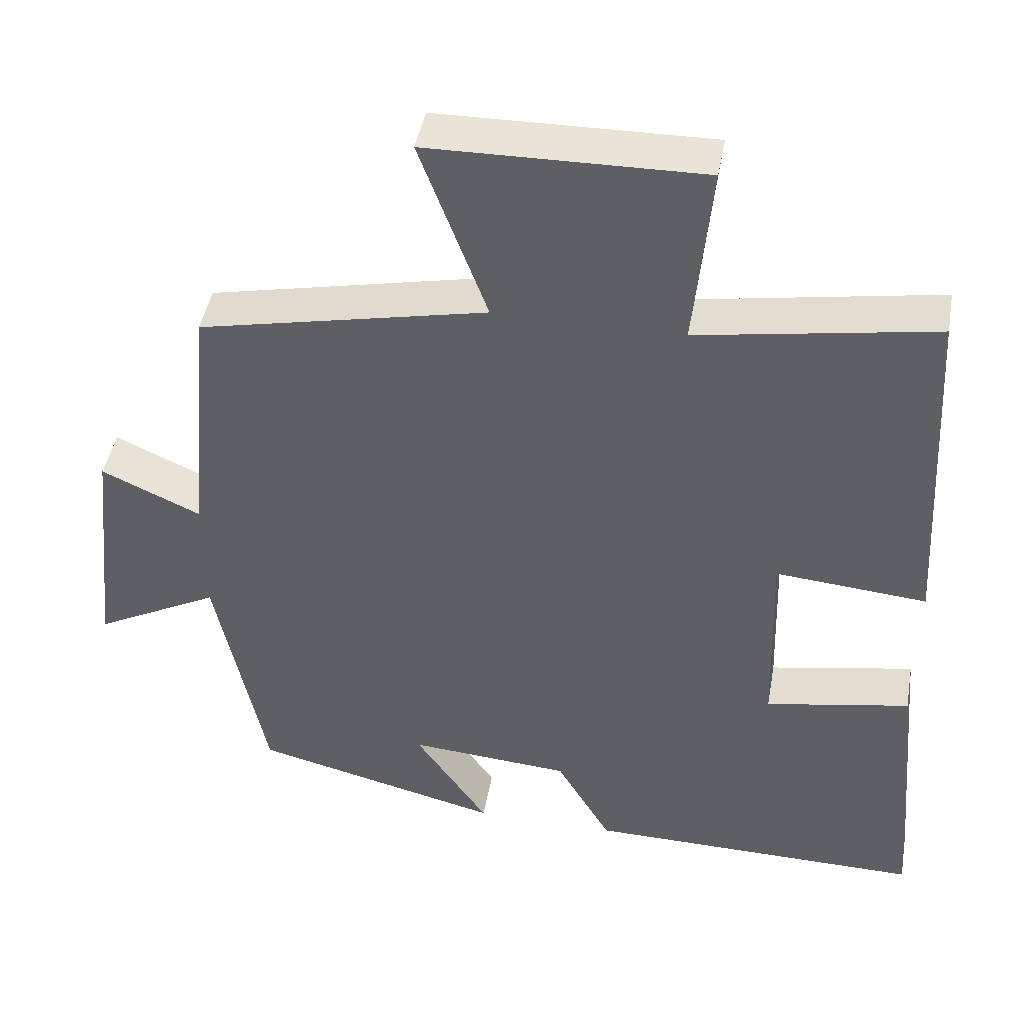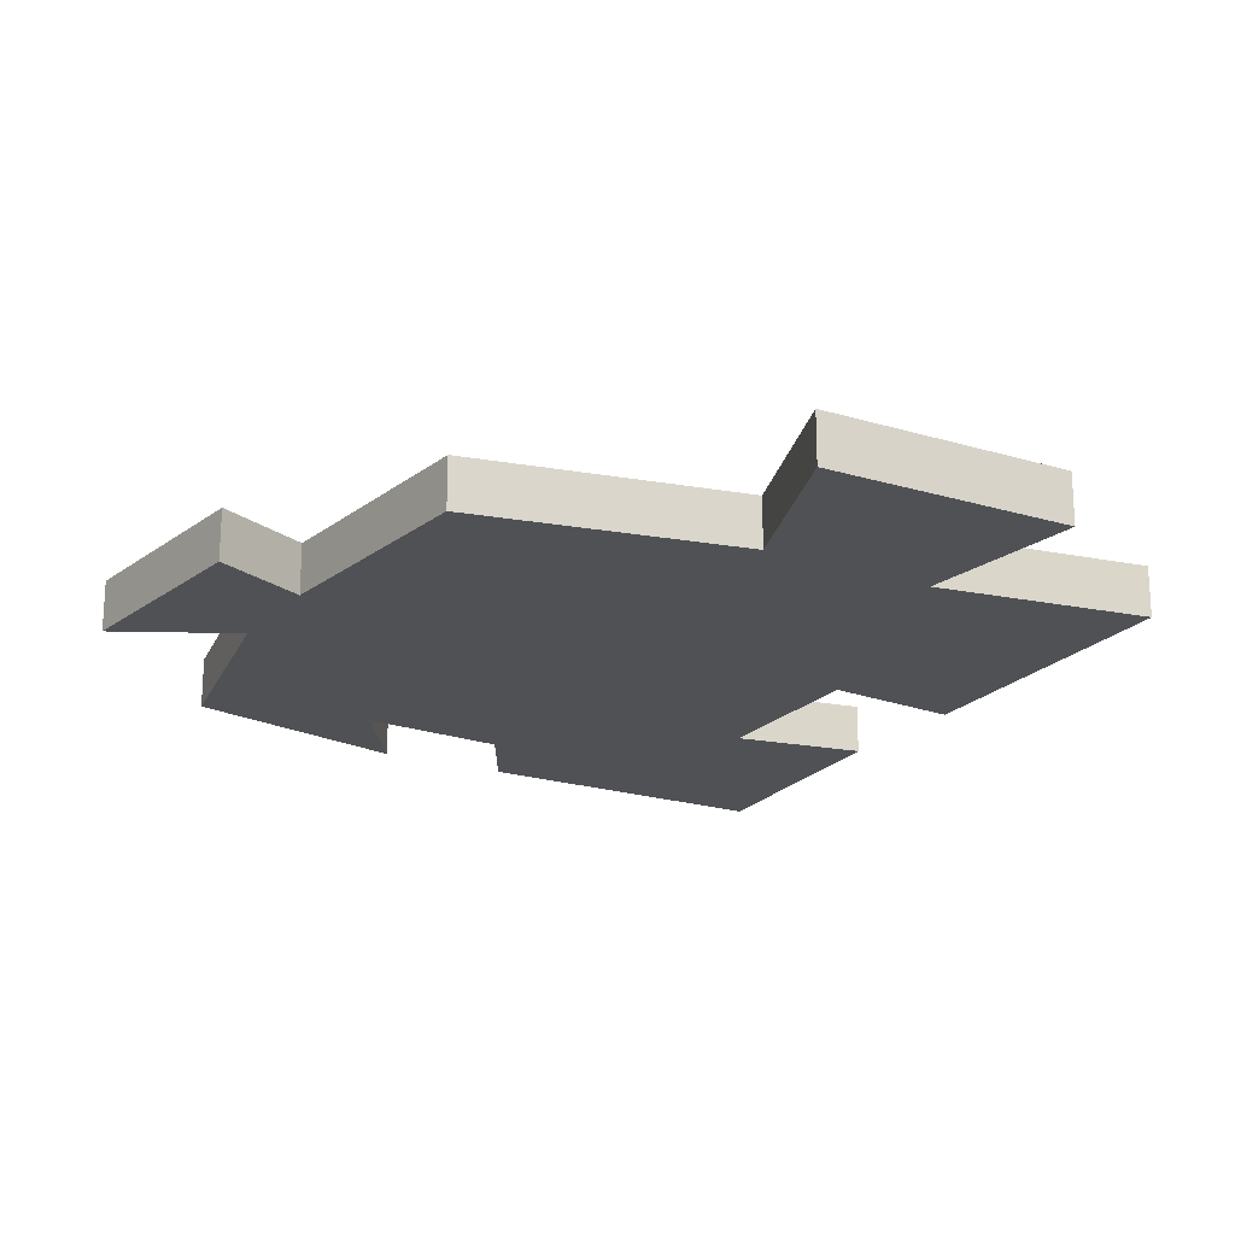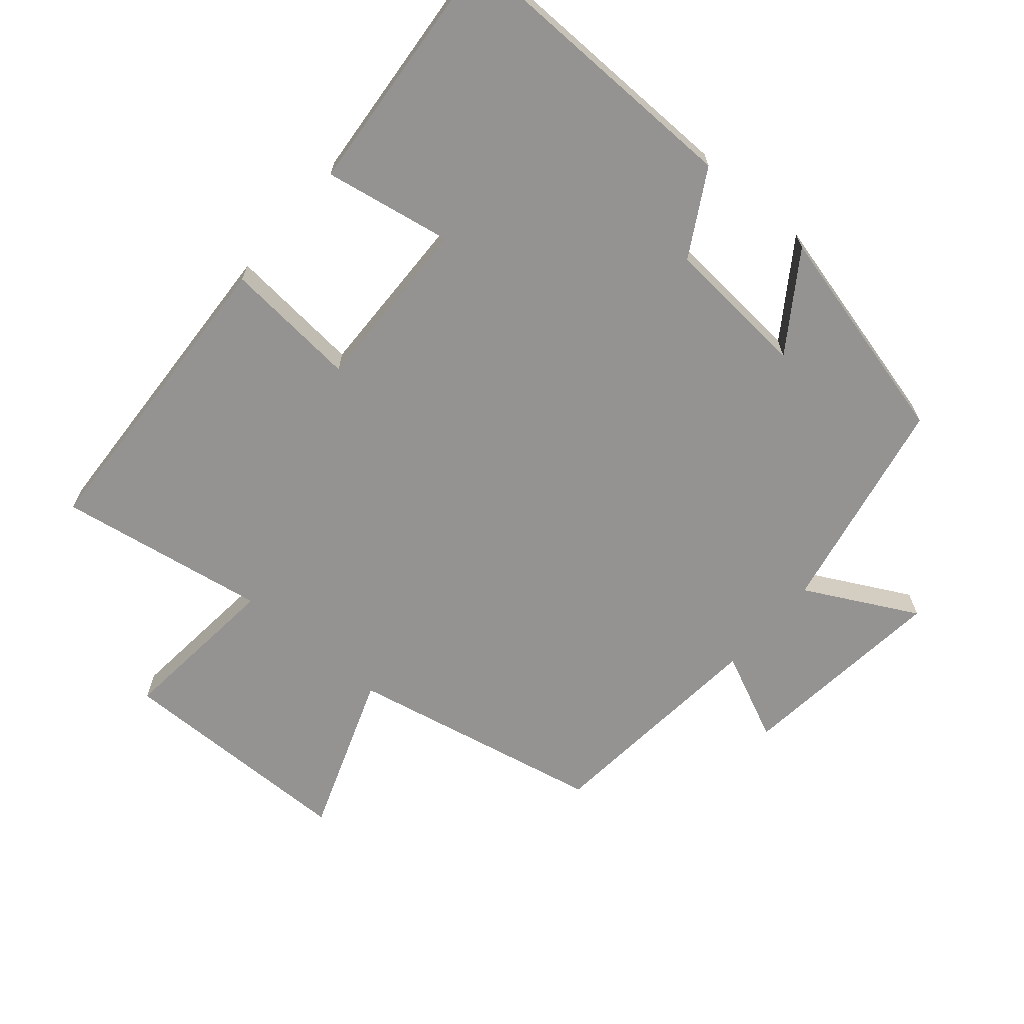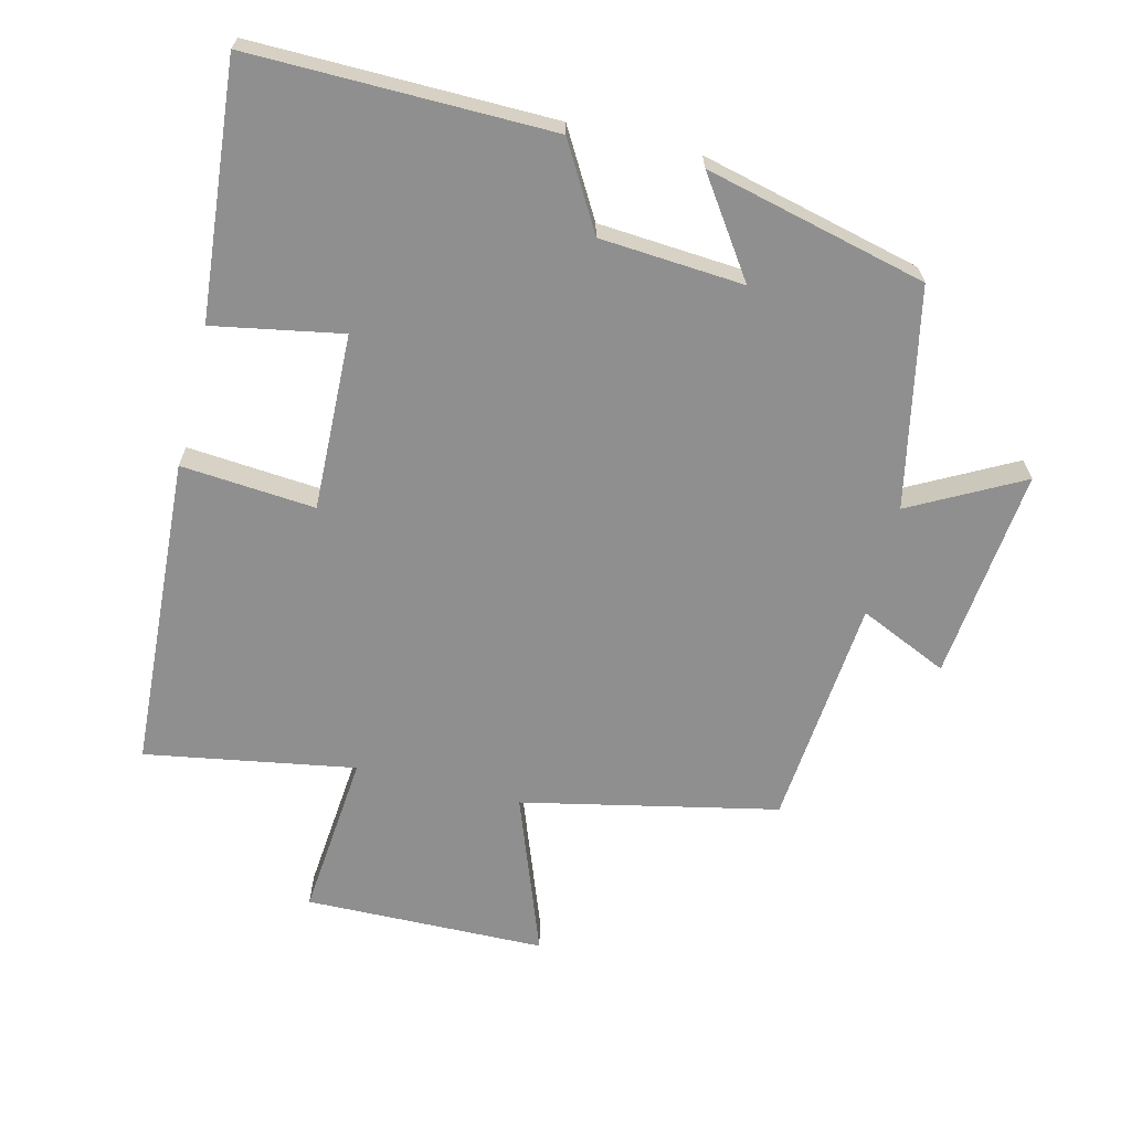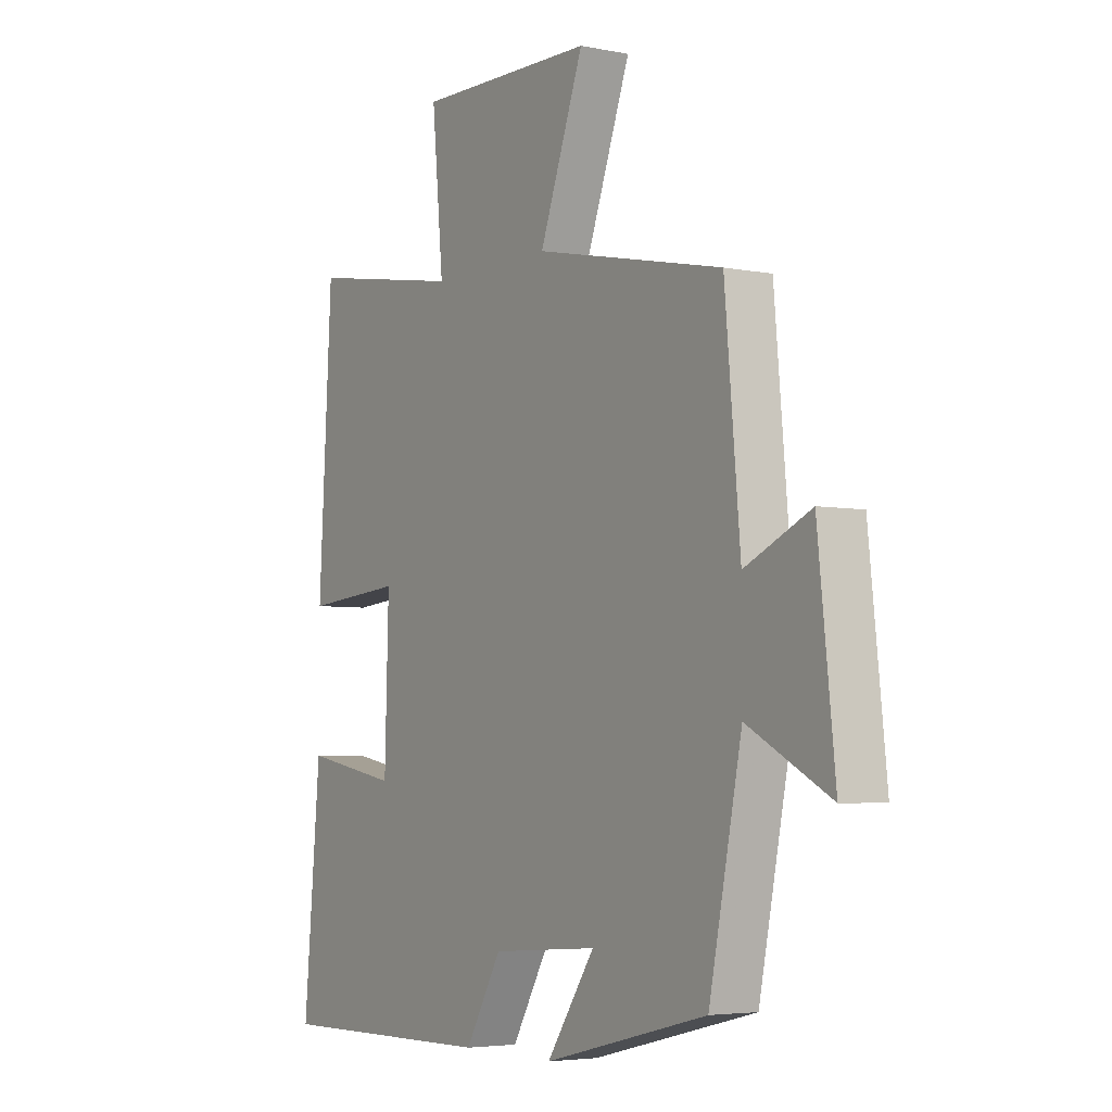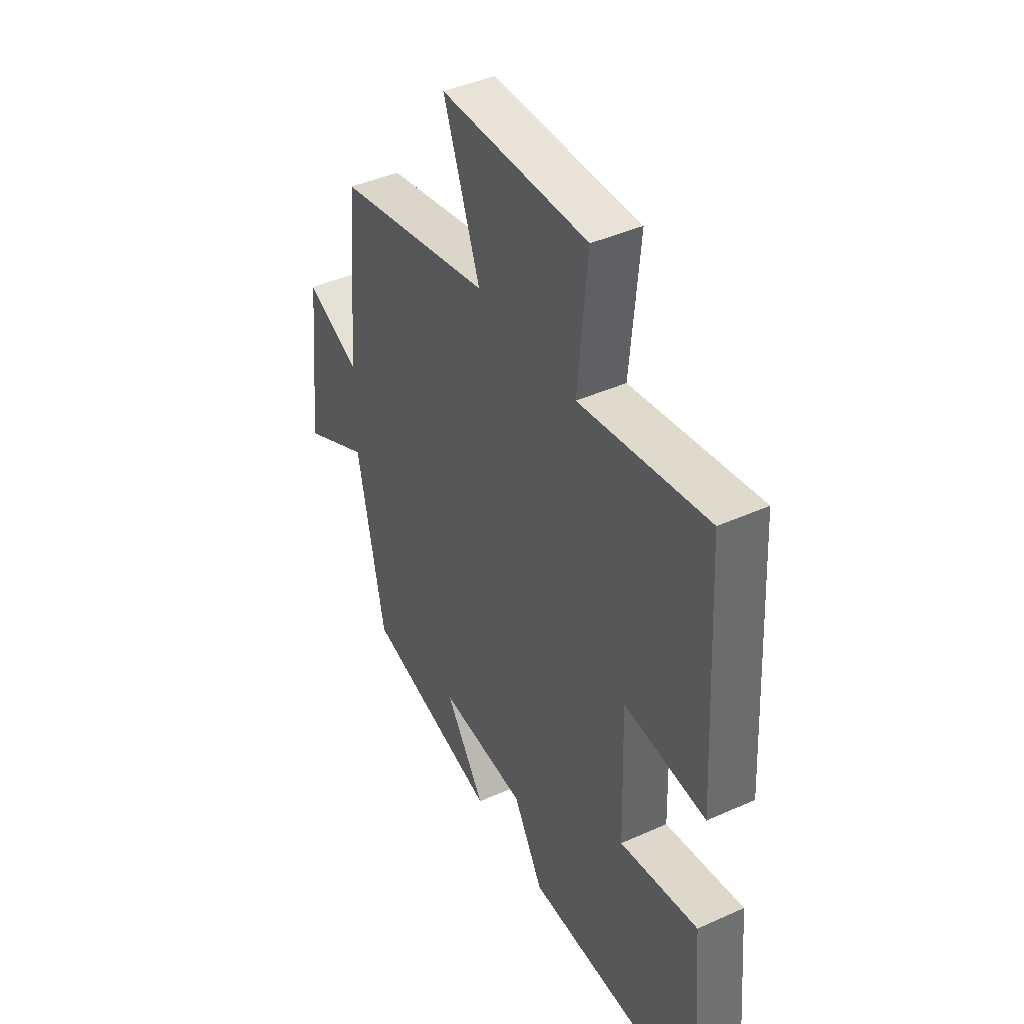
<metadata>
{"format":"obj","ext":"obj","renderer":"f3d","projection":"perspective","resolution":1024,"background":"white","views":[{"elev":44.7,"azim":10.1,"up":"+Z"},{"elev":-19.6,"azim":-30.5,"up":"+Y"},{"elev":-66.8,"azim":139.3,"up":"+Y"},{"elev":-65.4,"azim":166.2,"up":"+Y"},{"elev":-4.5,"azim":-122.8,"up":"+Z"},{"elev":42.7,"azim":61.8,"up":"+Z"}]}
</metadata>
<code>
v -0.469 0.07 0.419
v -0.088 0.07 0.5
v -0.177 0.07 0.741
v 0.183 0.07 0.747
v 0.16 0.07 0.5
v 0.473 0.07 0.553
v 0.5 0.07 0.085
v 0.3 0.07 0.102
v 0.308 0.07 -0.162
v 0.5 0.07 -0.127
v 0.534 0.07 -0.506
v 0.086 0.07 -0.5
v 0.013 0.07 -0.374
v -0.201 0.07 -0.358
v -0.104 0.07 -0.5
v -0.434 0.07 -0.419
v -0.5 0.07 -0.093
v -0.666 0.07 -0.181
v -0.632 0.07 0.135
v -0.5 0.07 0.075
v -0.469 0 0.419
v -0.088 0 0.5
v -0.177 0 0.741
v 0.183 0 0.747
v 0.16 0 0.5
v 0.473 0 0.553
v 0.5 0 0.085
v 0.3 0 0.102
v 0.308 0 -0.162
v 0.5 0 -0.127
v 0.534 0 -0.506
v 0.086 0 -0.5
v 0.013 0 -0.374
v -0.201 0 -0.358
v -0.104 0 -0.5
v -0.434 0 -0.419
v -0.5 0 -0.093
v -0.666 0 -0.181
v -0.632 0 0.135
v -0.5 0 0.075
f 17 18 19 20
f 17 20 1 2
f 14 15 16 17
f 13 14 17 2
f 12 13 2
f 9 10 11 12
f 8 9 12 2
f 5 6 7 8
f 5 8 2 3
f 3 4 5
f 40 39 38 37
f 22 21 40 37
f 37 36 35 34
f 22 37 34 33
f 22 33 32
f 32 31 30 29
f 22 32 29 28
f 28 27 26 25
f 23 22 28 25
f 25 24 23
f 1 21 22 2
f 2 22 23 3
f 3 23 24 4
f 4 24 25 5
f 5 25 26 6
f 6 26 27 7
f 7 27 28 8
f 8 28 29 9
f 9 29 30 10
f 10 30 31 11
f 11 31 32 12
f 12 32 33 13
f 13 33 34 14
f 14 34 35 15
f 15 35 36 16
f 16 36 37 17
f 17 37 38 18
f 18 38 39 19
f 19 39 40 20
f 20 40 21 1

</code>
